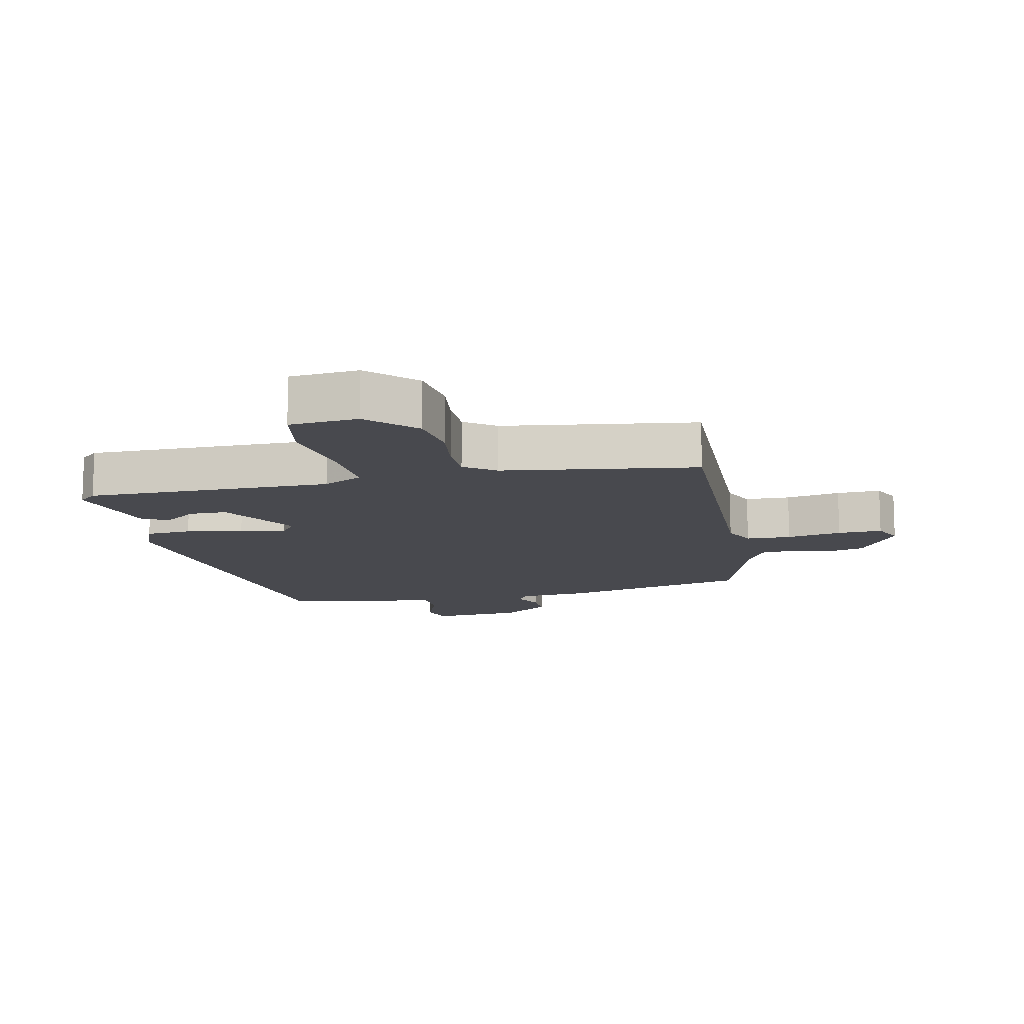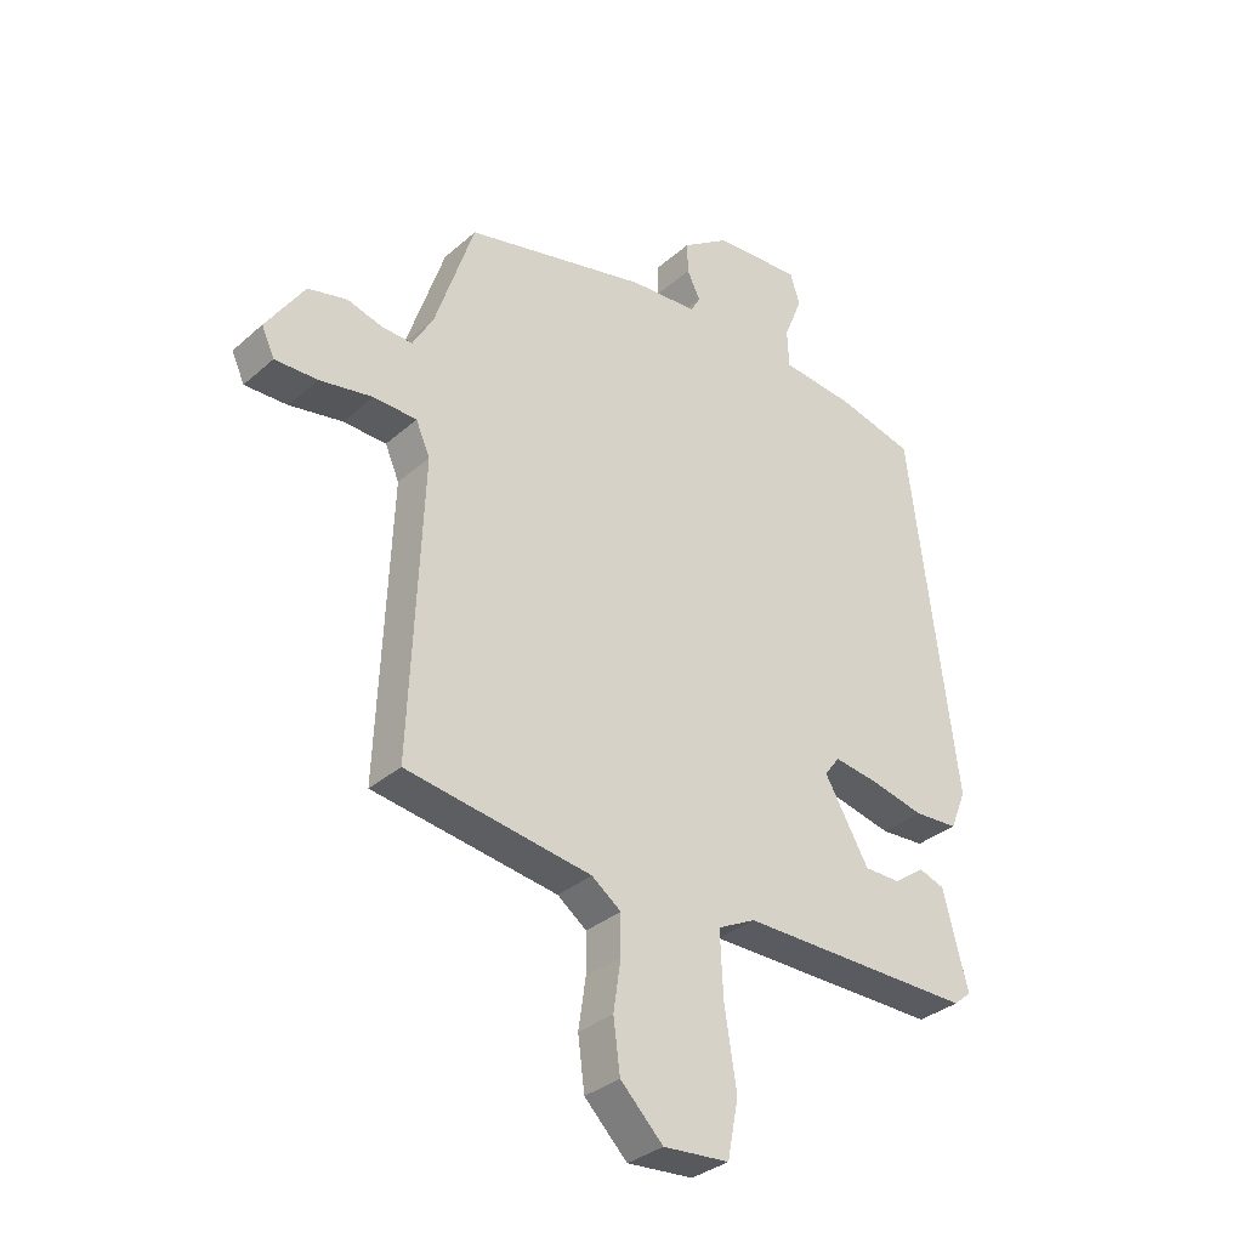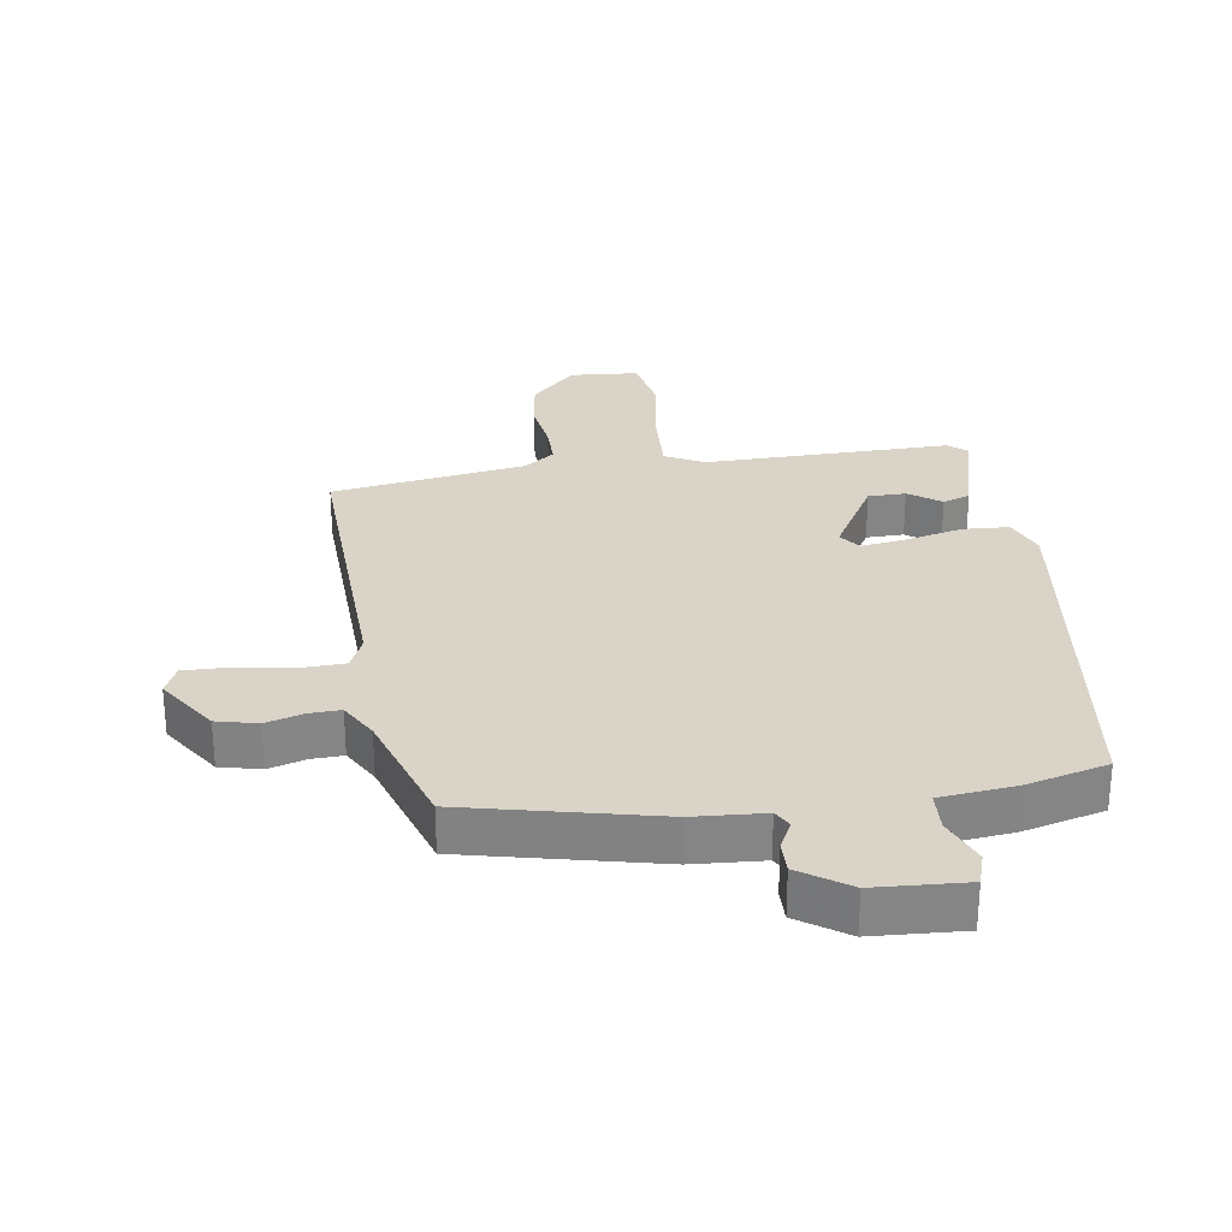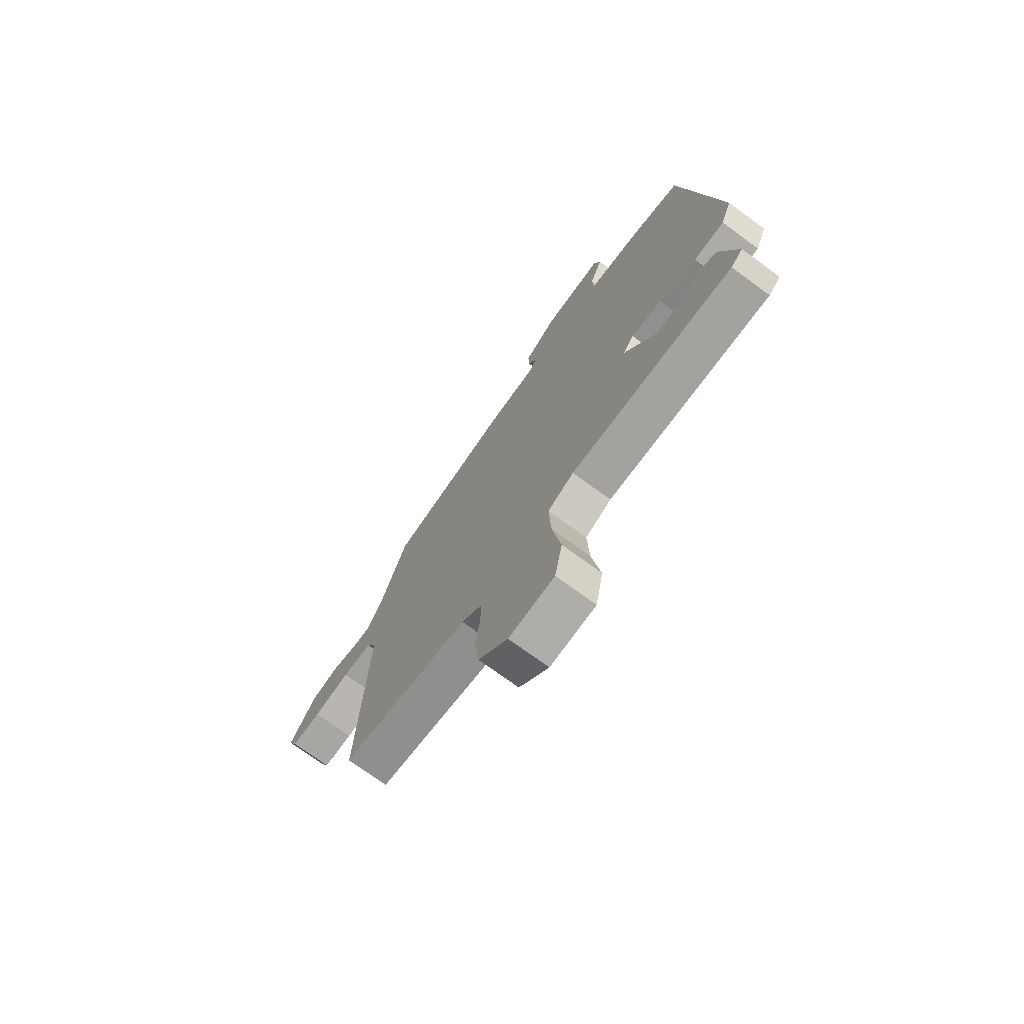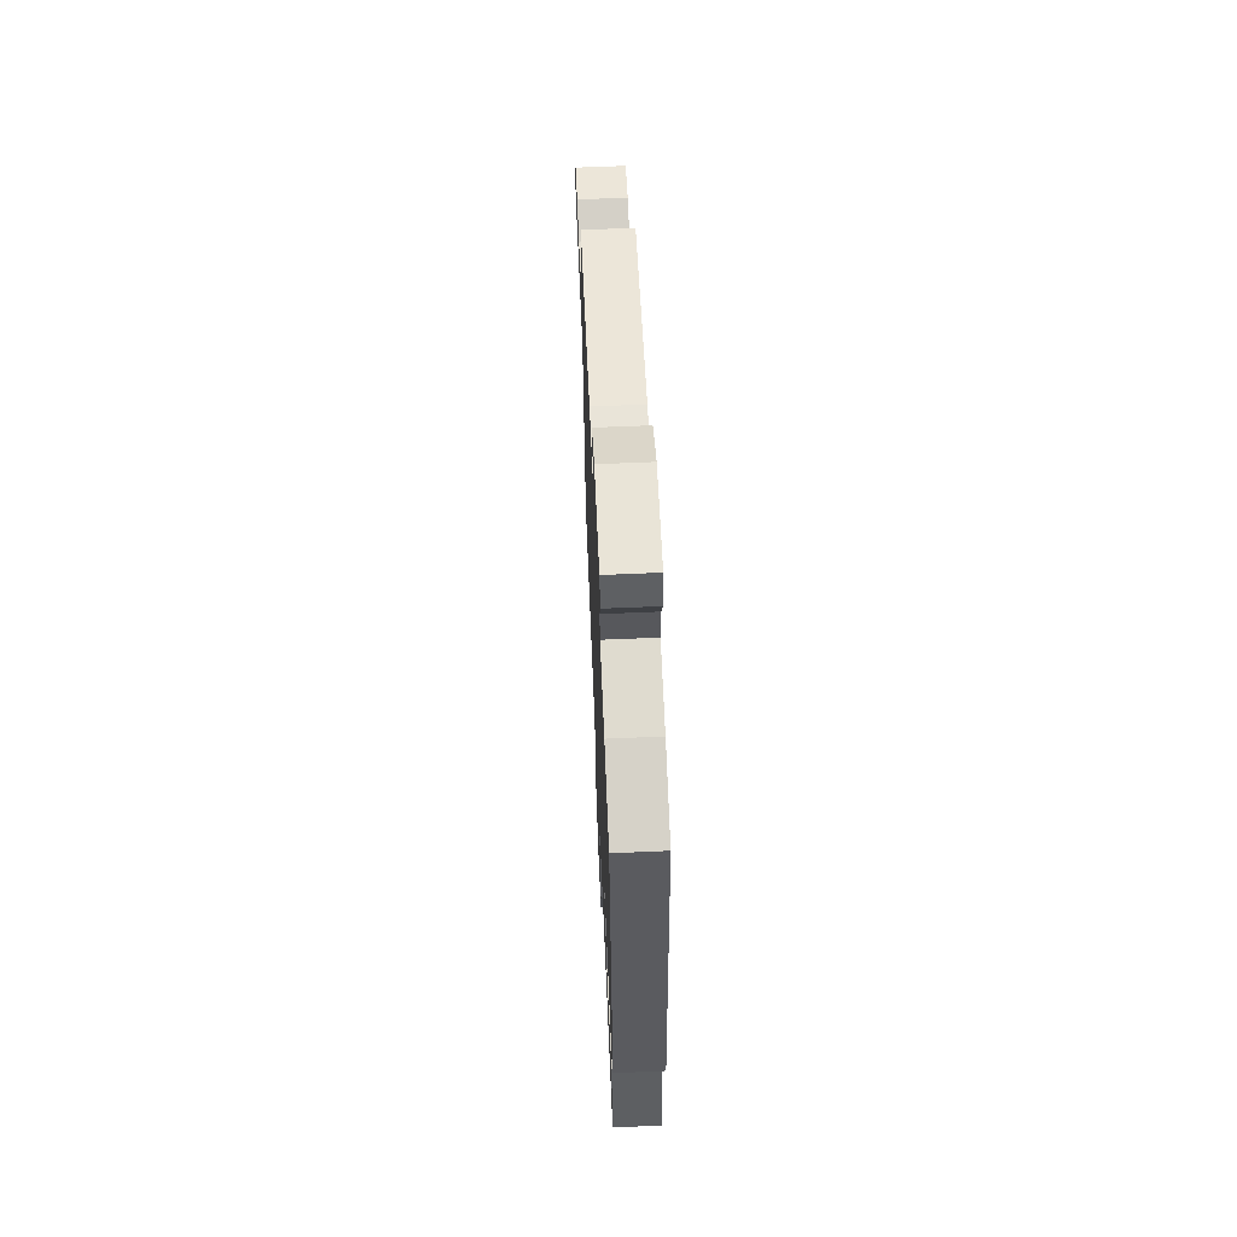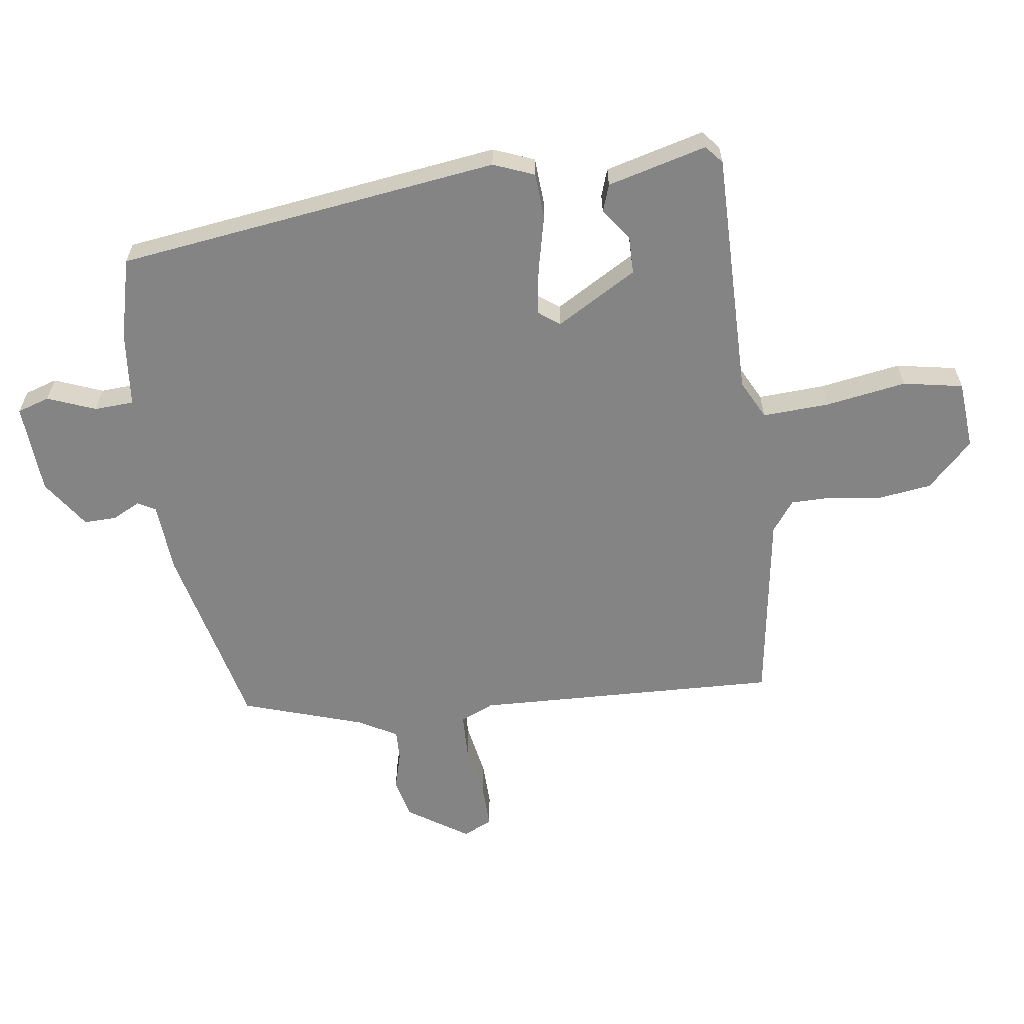
<metadata>
{"format":"obj","ext":"obj","renderer":"f3d","projection":"perspective","resolution":1024,"background":"white","views":[{"elev":-12.6,"azim":-167.1,"up":"+Y"},{"elev":-32.9,"azim":-39.9,"up":"+Z"},{"elev":28.6,"azim":-8.3,"up":"+Y"},{"elev":-73.4,"azim":53.8,"up":"+Z"},{"elev":64.1,"azim":87.5,"up":"+Z"},{"elev":-61.4,"azim":98.2,"up":"+Y"}]}
</metadata>
<code>
v -0.508 0.07 -0.433
v -0.488 0.07 0.047
v -0.511 0.07 0.1
v -0.582 0.07 0.103
v -0.669 0.07 0.088
v -0.739 0.07 0.087
v -0.76 0.07 0.133
v -0.697 0.07 0.227
v -0.633 0.07 0.242
v -0.574 0.07 0.225
v -0.525 0.07 0.223
v -0.491 0.07 0.282
v -0.427 0.07 0.474
v -0.127 0.07 0.542
v -0.016 0.07 0.549
v 0 0.07 0.577
v -0.022 0.07 0.621
v -0.023 0.07 0.672
v 0.054 0.07 0.724
v 0.197 0.07 0.732
v 0.213 0.07 0.681
v 0.183 0.07 0.606
v 0.186 0.07 0.544
v 0.305 0.07 0.531
v 0.432 0.07 0.498
v 0.509 0.07 -0.104
v 0.483 0.07 -0.168
v 0.411 0.07 -0.172
v 0.323 0.07 -0.151
v 0.25 0.07 -0.14
v 0.225 0.07 -0.173
v 0.298 0.07 -0.3
v 0.357 0.07 -0.301
v 0.407 0.07 -0.265
v 0.45 0.07 -0.28
v 0.49 0.07 -0.436
v 0.462 0.07 -0.46
v 0.076 0.07 -0.454
v 0.014 0.07 -0.485
v 0.019 0.07 -0.59
v 0.039 0.07 -0.717
v 0.021 0.07 -0.811
v -0.087 0.07 -0.819
v -0.157 0.07 -0.748
v -0.168 0.07 -0.664
v -0.156 0.07 -0.582
v -0.156 0.07 -0.517
v -0.204 0.07 -0.481
v -0.508 0 -0.433
v -0.488 0 0.047
v -0.511 0 0.1
v -0.582 0 0.103
v -0.669 0 0.088
v -0.739 0 0.087
v -0.76 0 0.133
v -0.697 0 0.227
v -0.633 0 0.242
v -0.574 0 0.225
v -0.525 0 0.223
v -0.491 0 0.282
v -0.427 0 0.474
v -0.127 0 0.542
v -0.016 0 0.549
v 0 0 0.577
v -0.022 0 0.621
v -0.023 0 0.672
v 0.054 0 0.724
v 0.197 0 0.732
v 0.213 0 0.681
v 0.183 0 0.606
v 0.186 0 0.544
v 0.305 0 0.531
v 0.432 0 0.498
v 0.509 0 -0.104
v 0.483 0 -0.168
v 0.411 0 -0.172
v 0.323 0 -0.151
v 0.25 0 -0.14
v 0.225 0 -0.173
v 0.298 0 -0.3
v 0.357 0 -0.301
v 0.407 0 -0.265
v 0.45 0 -0.28
v 0.49 0 -0.436
v 0.462 0 -0.46
v 0.076 0 -0.454
v 0.014 0 -0.485
v 0.019 0 -0.59
v 0.039 0 -0.717
v 0.021 0 -0.811
v -0.087 0 -0.819
v -0.157 0 -0.748
v -0.168 0 -0.664
v -0.156 0 -0.582
v -0.156 0 -0.517
v -0.204 0 -0.481
f 43 44 45 46
f 43 46 47
f 40 41 42 43
f 39 40 43 47
f 38 39 47 48
f 36 37 38
f 33 34 35 36
f 32 33 36 38
f 31 32 38 48
f 26 27 28 29
f 26 29 30
f 23 24 25 26
f 23 26 30
f 19 20 21 22
f 19 22 23
f 16 17 18 19
f 16 19 23 30
f 12 13 14 15
f 11 12 15
f 7 8 9 10
f 7 10 11
f 4 5 6 7
f 3 4 7 11
f 2 3 11 15
f 48 1 2 15
f 30 31 48
f 15 16 30 48
f 94 93 92 91
f 95 94 91
f 91 90 89 88
f 95 91 88 87
f 96 95 87 86
f 86 85 84
f 84 83 82 81
f 86 84 81 80
f 96 86 80 79
f 77 76 75 74
f 78 77 74
f 74 73 72 71
f 78 74 71
f 70 69 68 67
f 71 70 67
f 67 66 65 64
f 78 71 67 64
f 63 62 61 60
f 63 60 59
f 58 57 56 55
f 59 58 55
f 55 54 53 52
f 59 55 52 51
f 63 59 51 50
f 63 50 49 96
f 96 79 78
f 96 78 64 63
f 1 49 50 2
f 2 50 51 3
f 3 51 52 4
f 4 52 53 5
f 5 53 54 6
f 6 54 55 7
f 7 55 56 8
f 8 56 57 9
f 9 57 58 10
f 10 58 59 11
f 11 59 60 12
f 12 60 61 13
f 13 61 62 14
f 14 62 63 15
f 15 63 64 16
f 16 64 65 17
f 17 65 66 18
f 18 66 67 19
f 19 67 68 20
f 20 68 69 21
f 21 69 70 22
f 22 70 71 23
f 23 71 72 24
f 24 72 73 25
f 25 73 74 26
f 26 74 75 27
f 27 75 76 28
f 28 76 77 29
f 29 77 78 30
f 30 78 79 31
f 31 79 80 32
f 32 80 81 33
f 33 81 82 34
f 34 82 83 35
f 35 83 84 36
f 36 84 85 37
f 37 85 86 38
f 38 86 87 39
f 39 87 88 40
f 40 88 89 41
f 41 89 90 42
f 42 90 91 43
f 43 91 92 44
f 44 92 93 45
f 45 93 94 46
f 46 94 95 47
f 47 95 96 48
f 48 96 49 1

</code>
